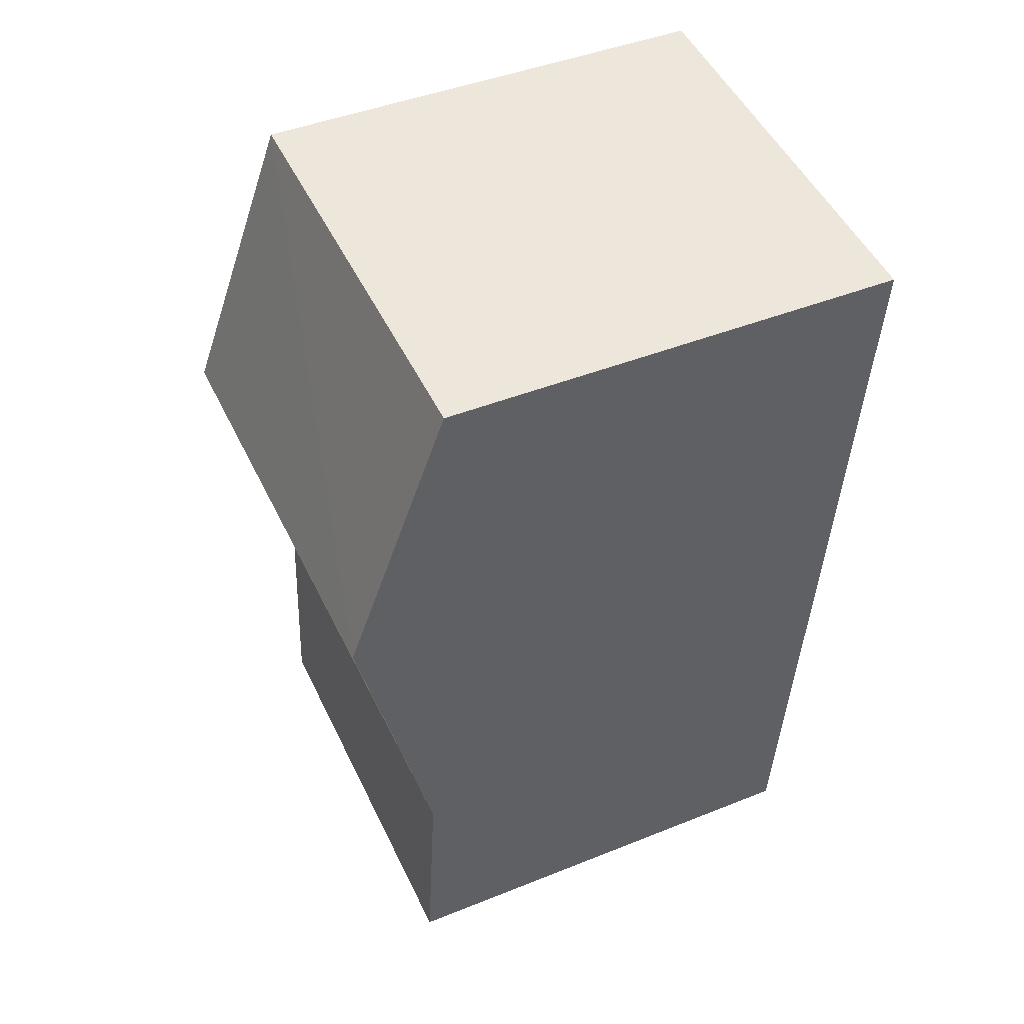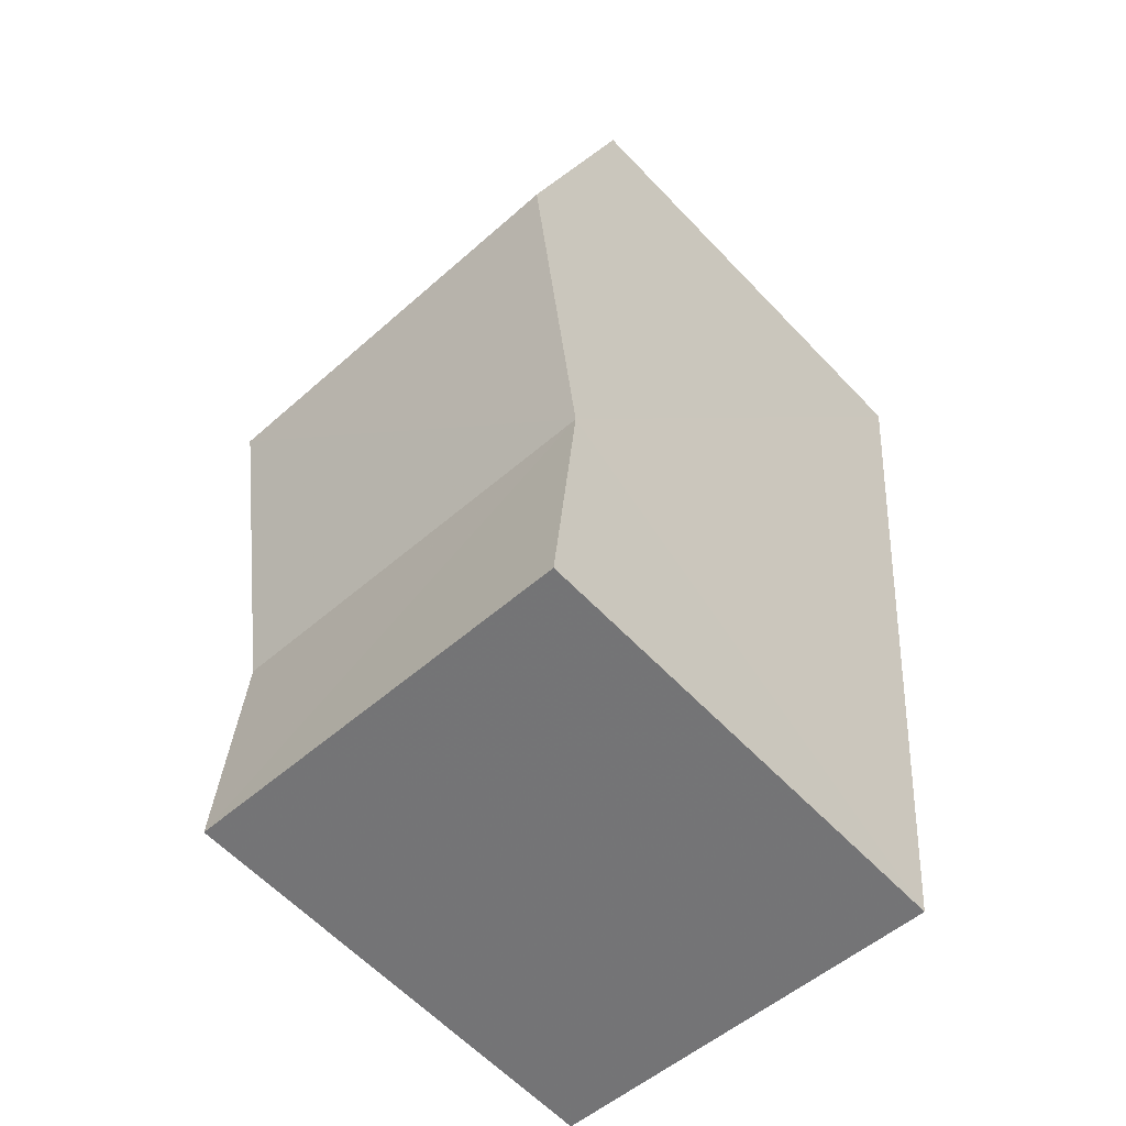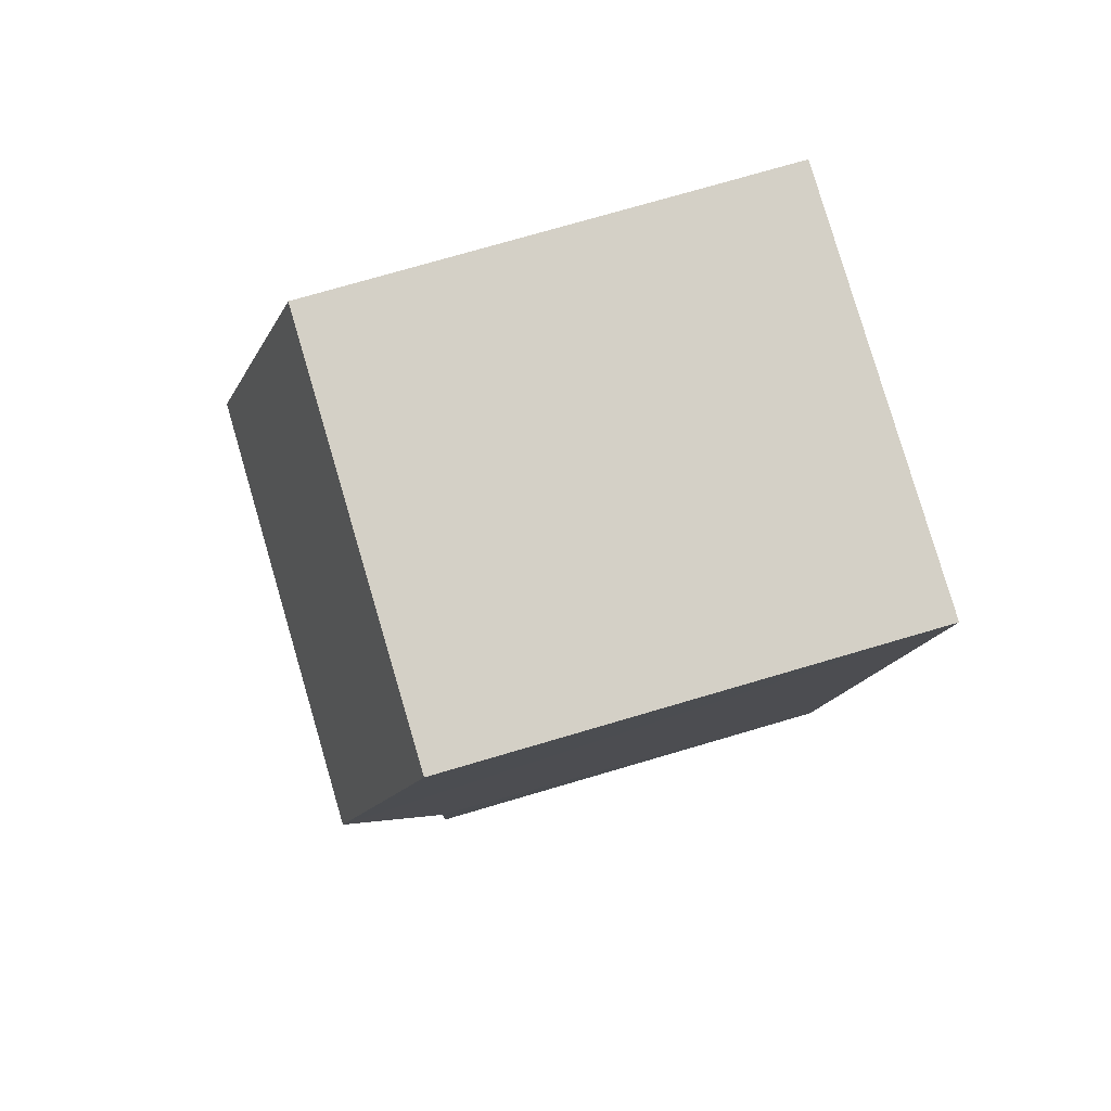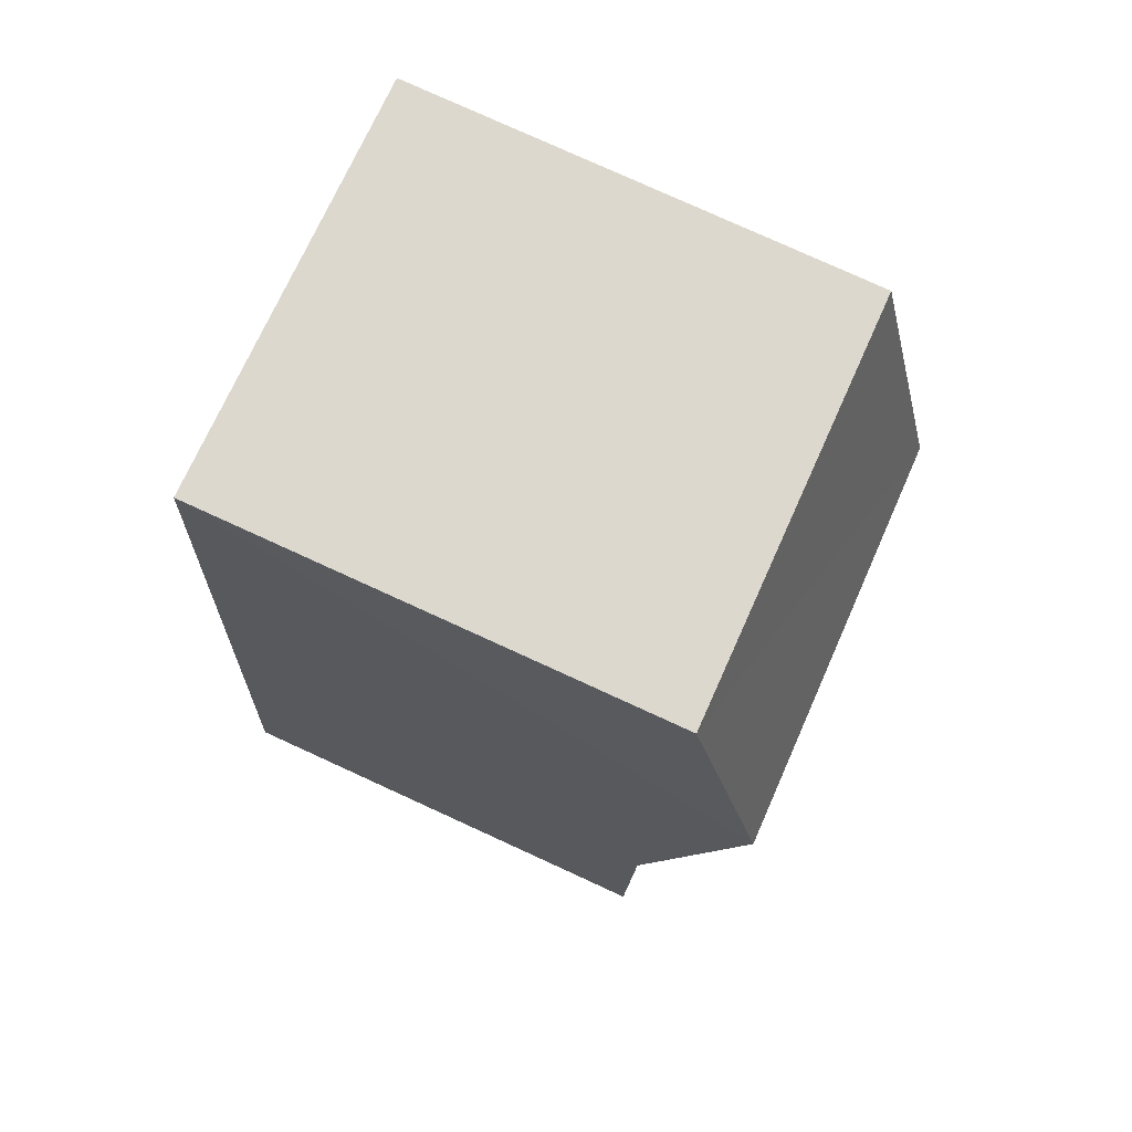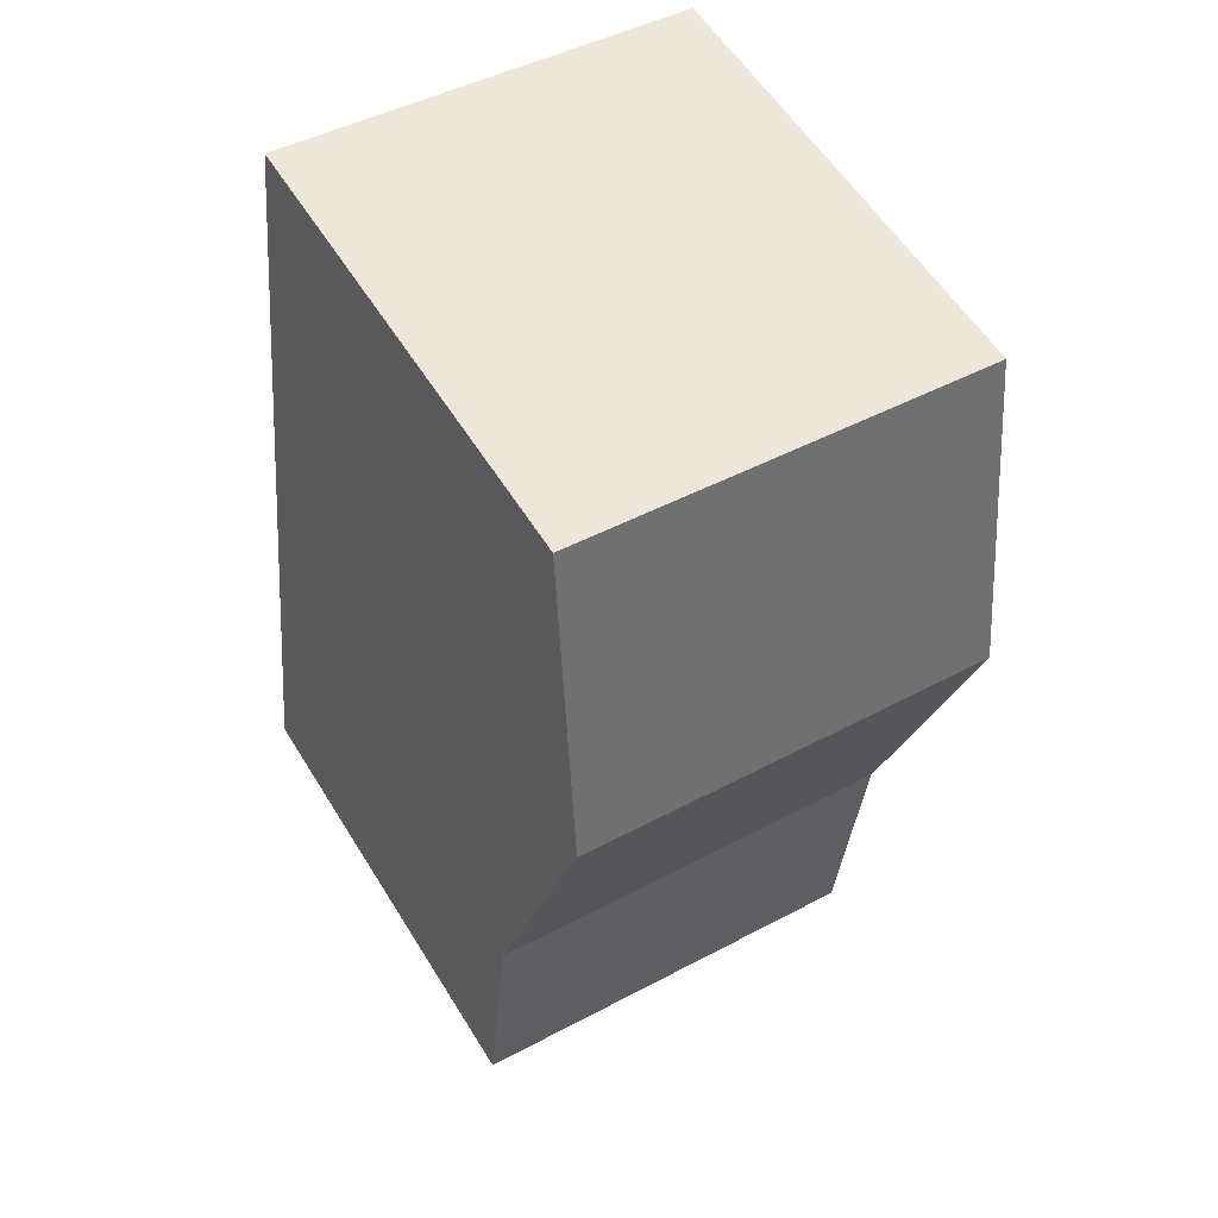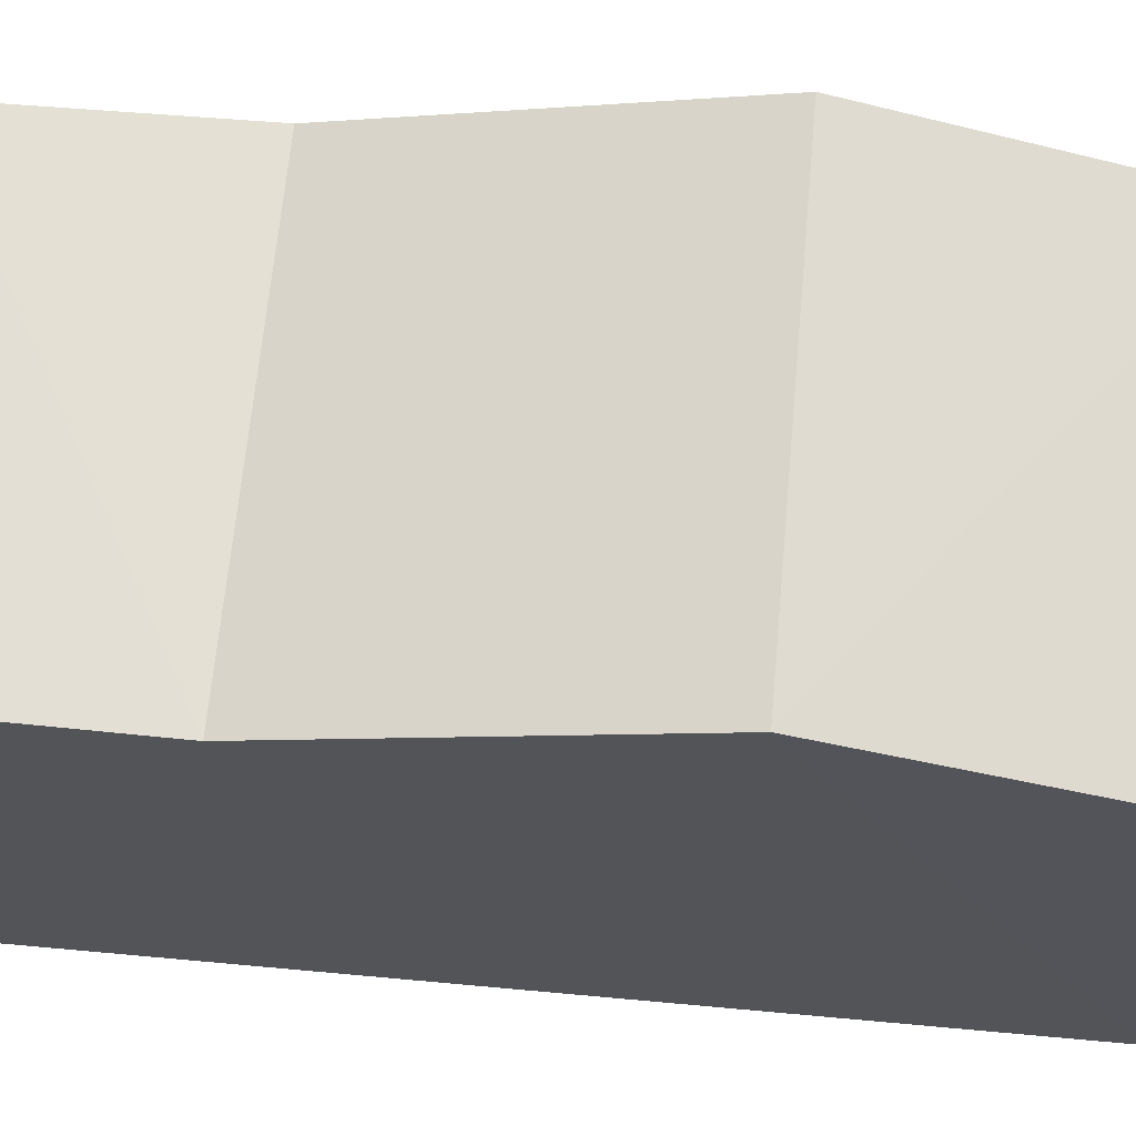
<metadata>
{"format":"obj","ext":"obj","renderer":"f3d","projection":"perspective","resolution":1024,"background":"white","views":[{"elev":43.6,"azim":64.7,"up":"+Y"},{"elev":-60.9,"azim":43.3,"up":"+Y"},{"elev":75.2,"azim":73.5,"up":"+Y"},{"elev":78.4,"azim":-65.8,"up":"+Y"},{"elev":57.2,"azim":-31.1,"up":"+Y"},{"elev":66.3,"azim":89.4,"up":"+Z"}]}
</metadata>
<code>
v -3.734e+05 -1.043e+05 25.95
v -3.734e+05 -1.043e+05 25.95
v -3.734e+05 -1.043e+05 25.95
v -3.734e+05 -1.043e+05 25.95
v -3.734e+05 -1.043e+05 29.89
v -3.734e+05 -1.043e+05 29.89
v -3.734e+05 -1.043e+05 29.89
v -3.734e+05 -1.043e+05 29.89
v -3.734e+05 -1.043e+05 30.65
v -3.734e+05 -1.043e+05 29.89
v -3.734e+05 -1.043e+05 30.65
v -3.734e+05 -1.043e+05 29.89
f 1 2 3
f 1 4 2
f 5 6 7
f 5 8 6
f 9 10 11
f 9 12 10
f 11 8 5
f 9 11 5
f 12 9 3
f 3 5 1
f 5 7 1
f 9 5 3
f 12 3 2
f 10 12 2
f 10 2 11
f 11 2 8
f 8 4 6
f 8 2 4
f 7 4 1
f 7 6 4

</code>
